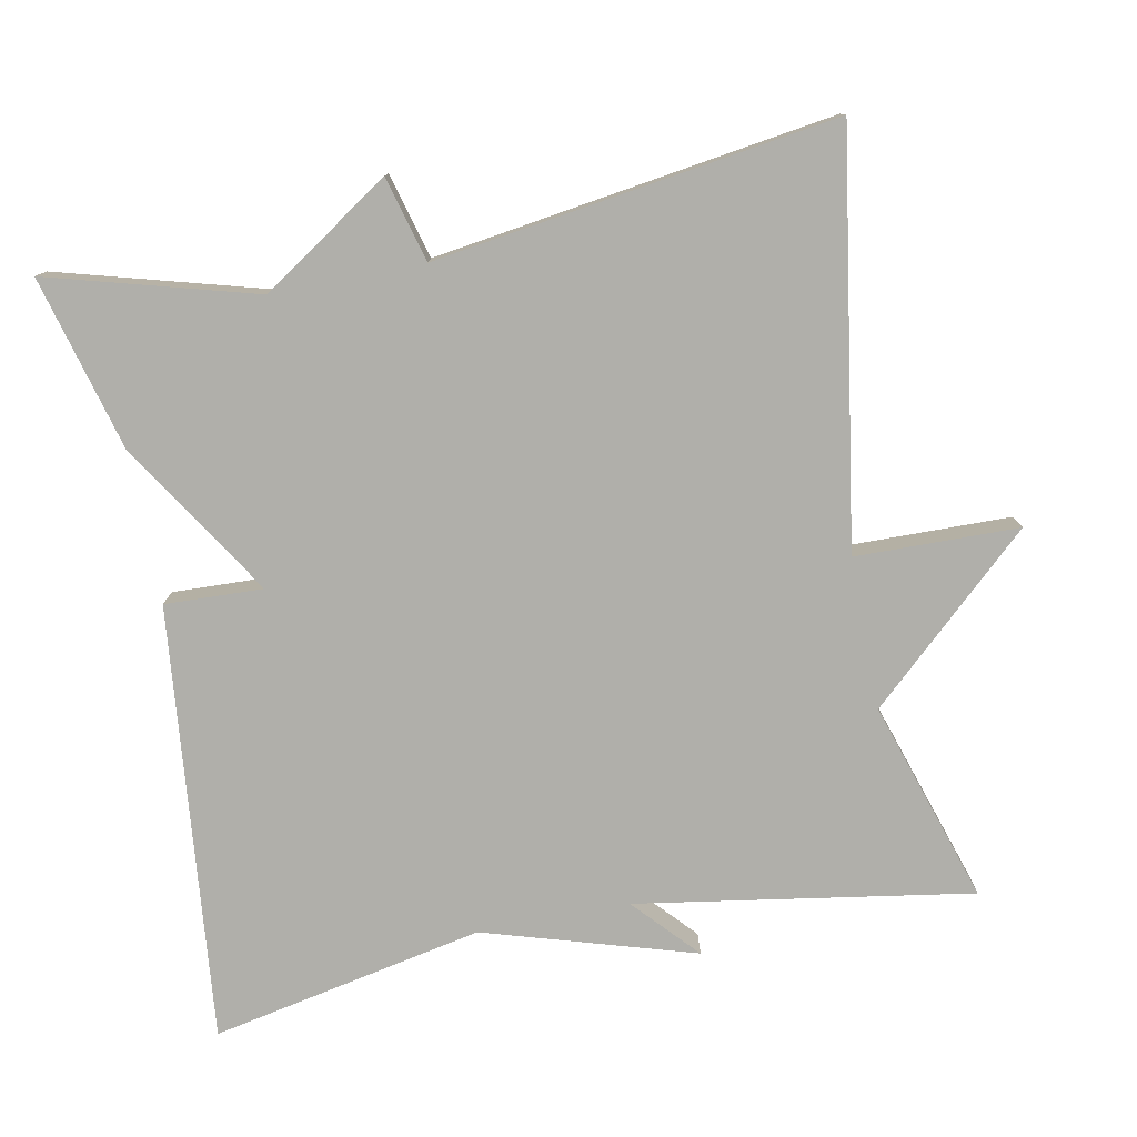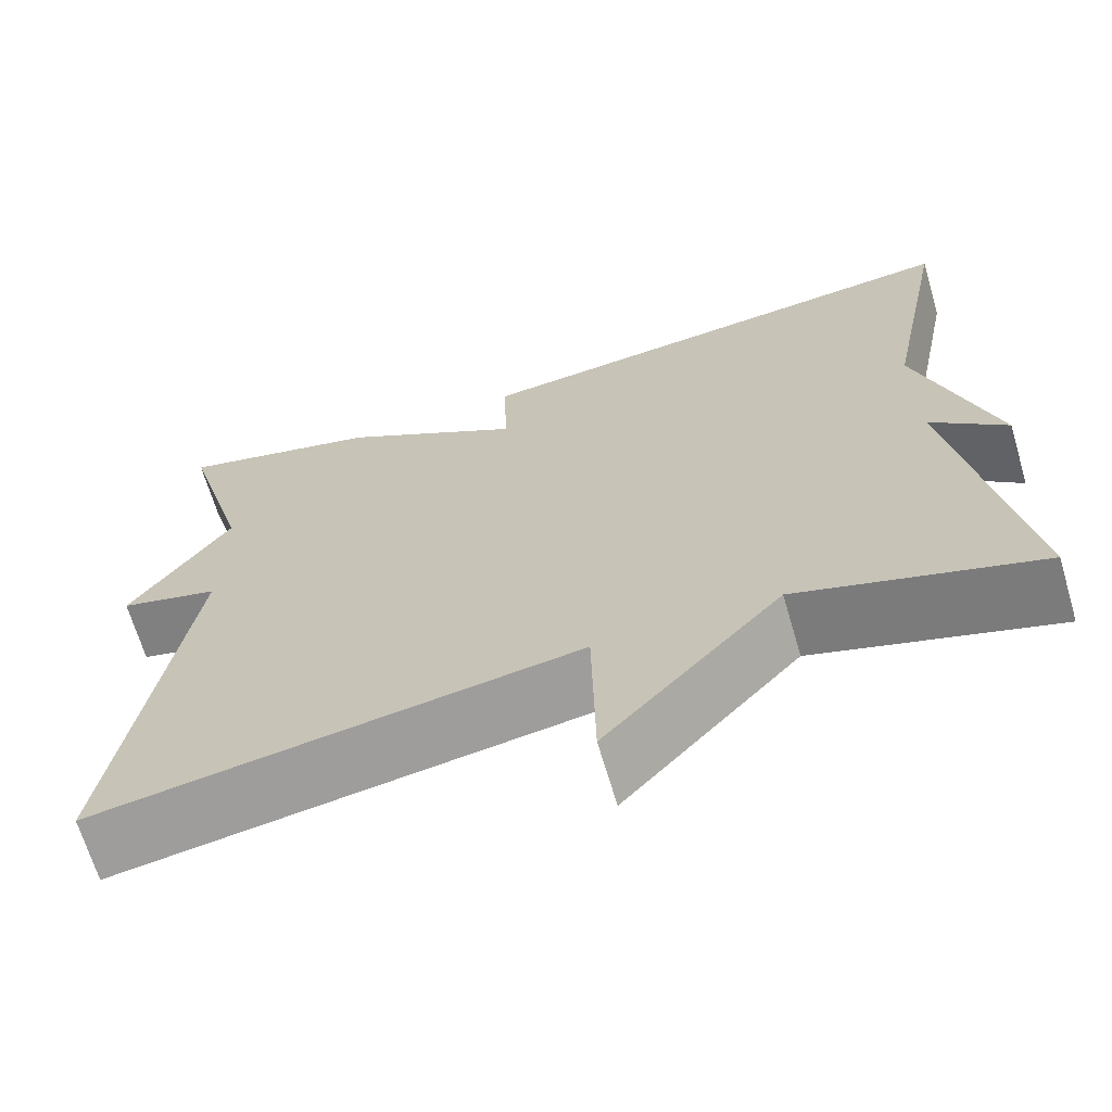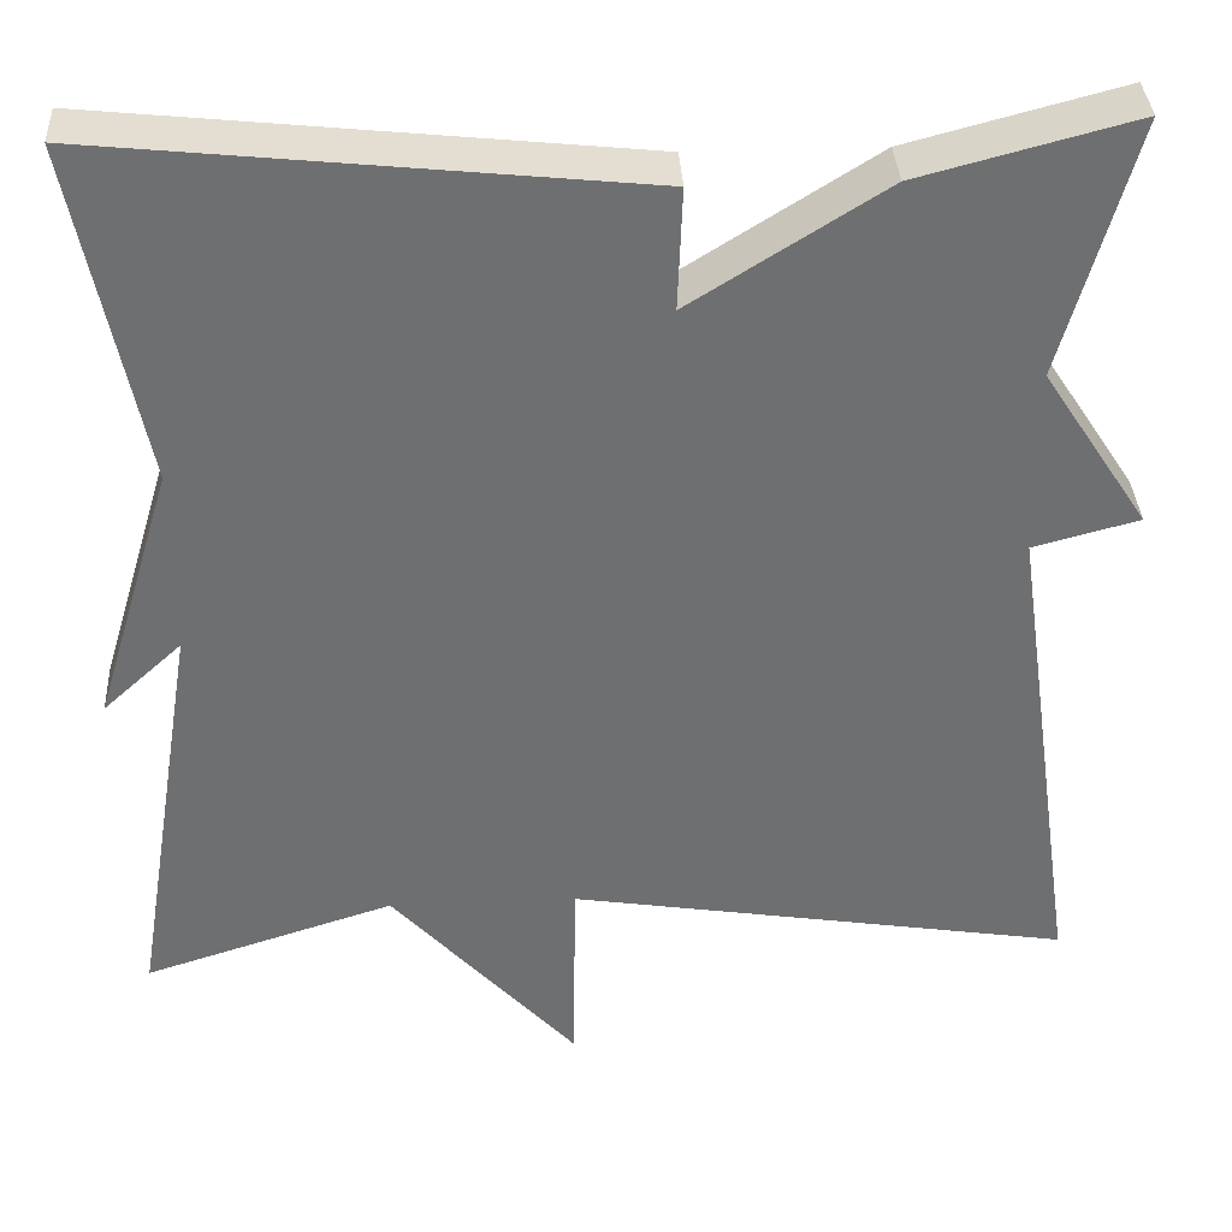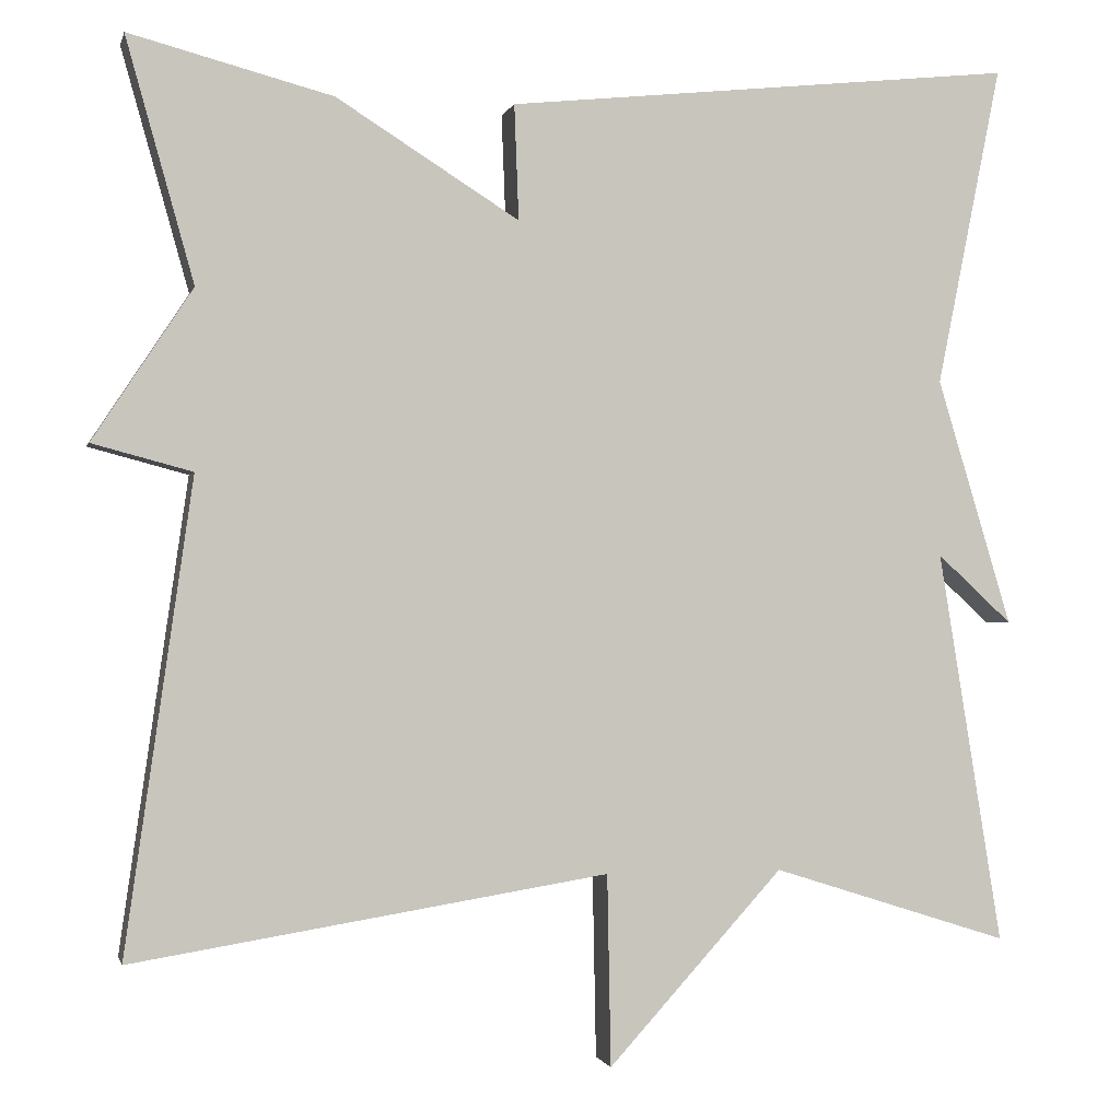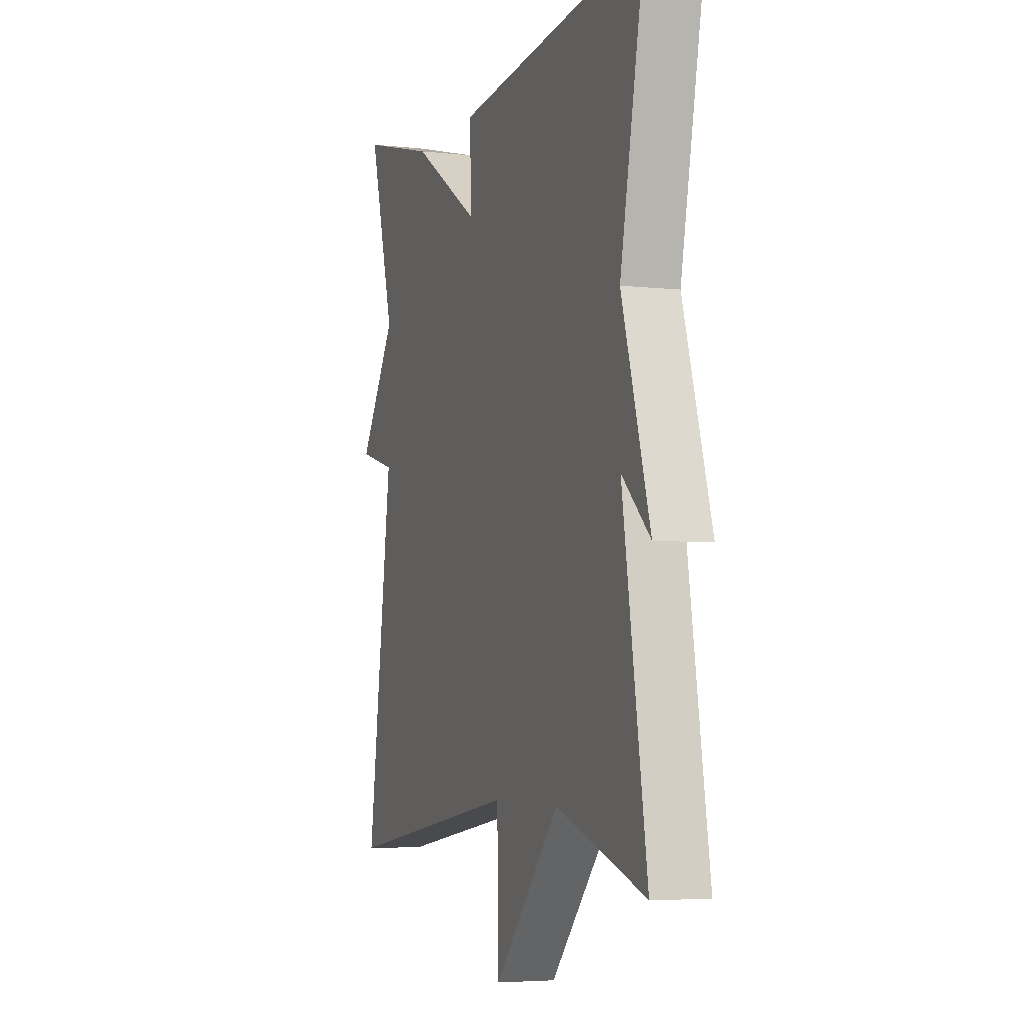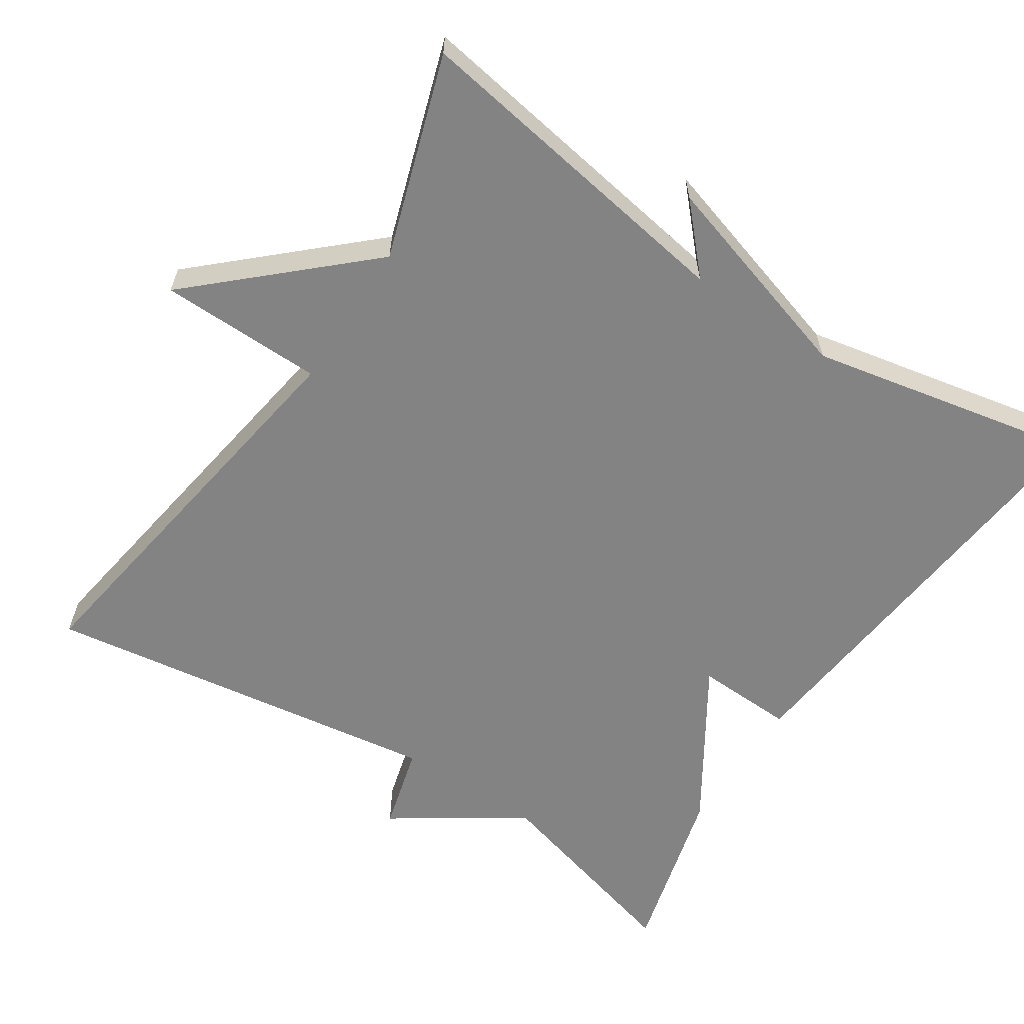
<metadata>
{"format":"obj","ext":"obj","renderer":"f3d","projection":"perspective","resolution":1024,"background":"white","views":[{"elev":-78.0,"azim":101.1,"up":"+Y"},{"elev":-67.5,"azim":-163.5,"up":"+Z"},{"elev":35.7,"azim":-3.1,"up":"+Z"},{"elev":-0.8,"azim":167.1,"up":"+Z"},{"elev":-4.7,"azim":-109.6,"up":"+Z"},{"elev":-61.1,"azim":-123.1,"up":"+Y"}]}
</metadata>
<code>
v 0.5 0.07 0.5
v 0.424 0.07 0.228
v 0.536 0.07 0.058
v 0.424 0.07 0.028
v 0.5 0.07 -0.5
v -0.034 0.07 -0.415
v -0.038 0.07 -0.63
v -0.234 0.07 -0.415
v -0.5 0.07 -0.5
v -0.428 0.07 -0.059
v -0.512 0.07 -0.136
v -0.428 0.07 0.141
v -0.5 0.07 0.5
v 0.072 0.07 0.44
v 0.067 0.07 0.311
v 0.272 0.07 0.44
v 0.5 0 0.5
v 0.424 0 0.228
v 0.536 0 0.058
v 0.424 0 0.028
v 0.5 0 -0.5
v -0.034 0 -0.415
v -0.038 0 -0.63
v -0.234 0 -0.415
v -0.5 0 -0.5
v -0.428 0 -0.059
v -0.512 0 -0.136
v -0.428 0 0.141
v -0.5 0 0.5
v 0.072 0 0.44
v 0.067 0 0.311
v 0.272 0 0.44
f 15 16 1 2
f 12 13 14 15
f 2 3 4
f 15 2 4
f 12 15 4
f 10 11 12
f 4 5 6
f 12 4 6
f 10 12 6
f 8 9 10
f 6 7 8 10
f 18 17 32 31
f 31 30 29 28
f 20 19 18
f 20 18 31
f 20 31 28
f 28 27 26
f 22 21 20
f 22 20 28
f 22 28 26
f 26 25 24
f 26 24 23 22
f 1 17 18 2
f 2 18 19 3
f 3 19 20 4
f 4 20 21 5
f 5 21 22 6
f 6 22 23 7
f 7 23 24 8
f 8 24 25 9
f 9 25 26 10
f 10 26 27 11
f 11 27 28 12
f 12 28 29 13
f 13 29 30 14
f 14 30 31 15
f 15 31 32 16
f 16 32 17 1

</code>
